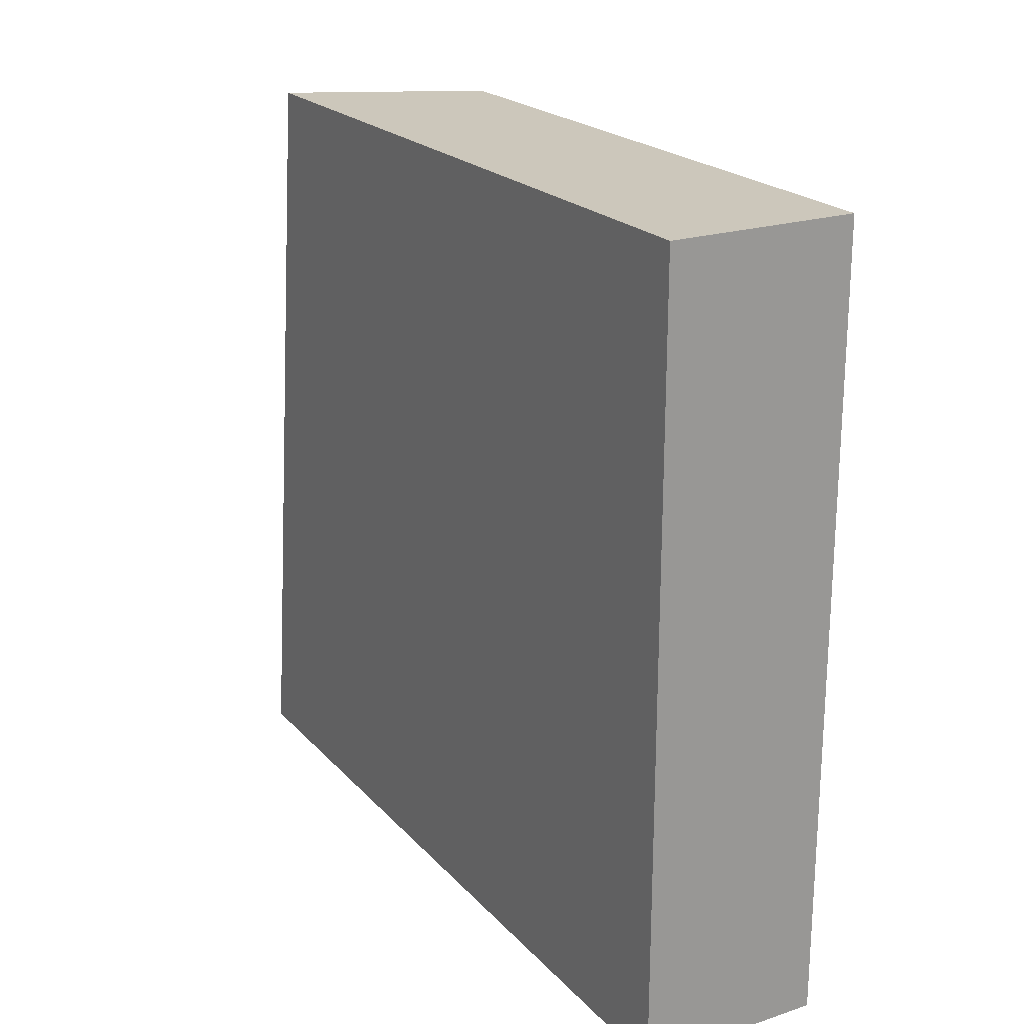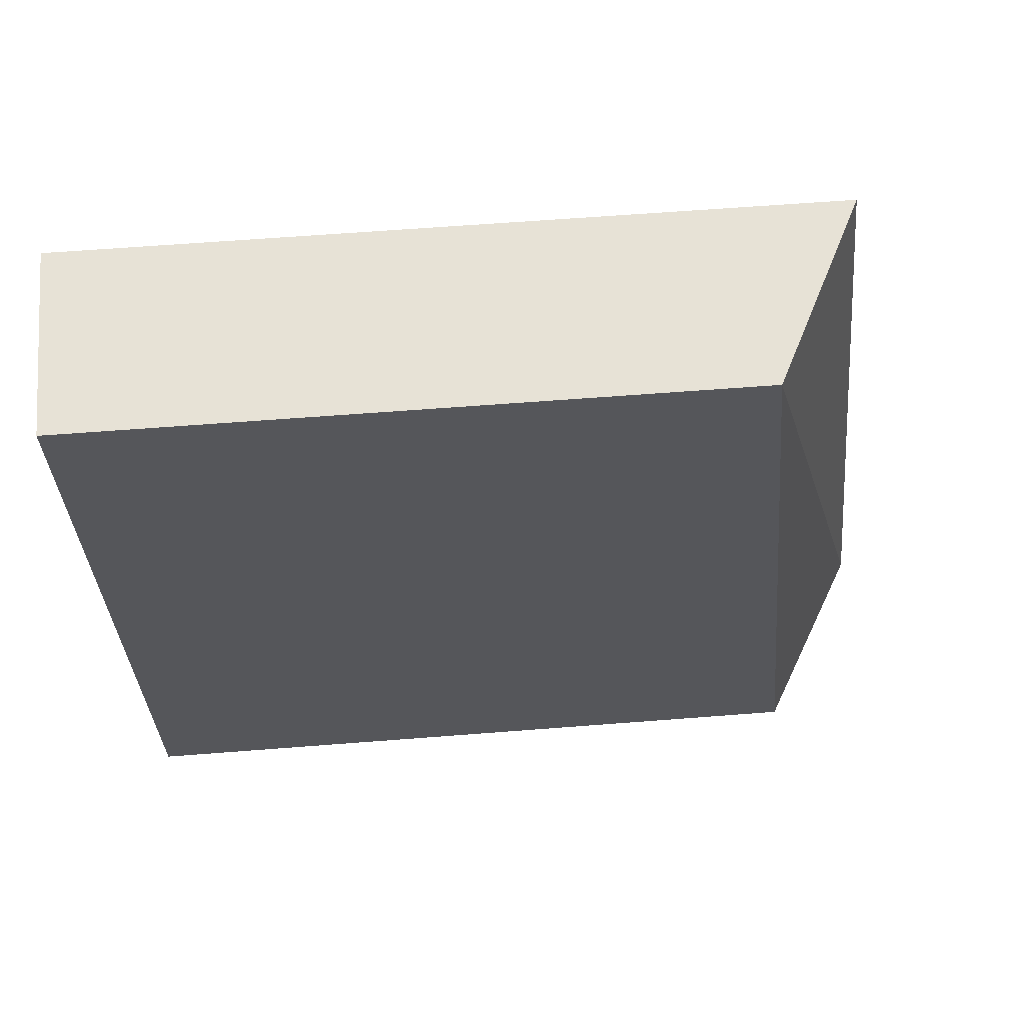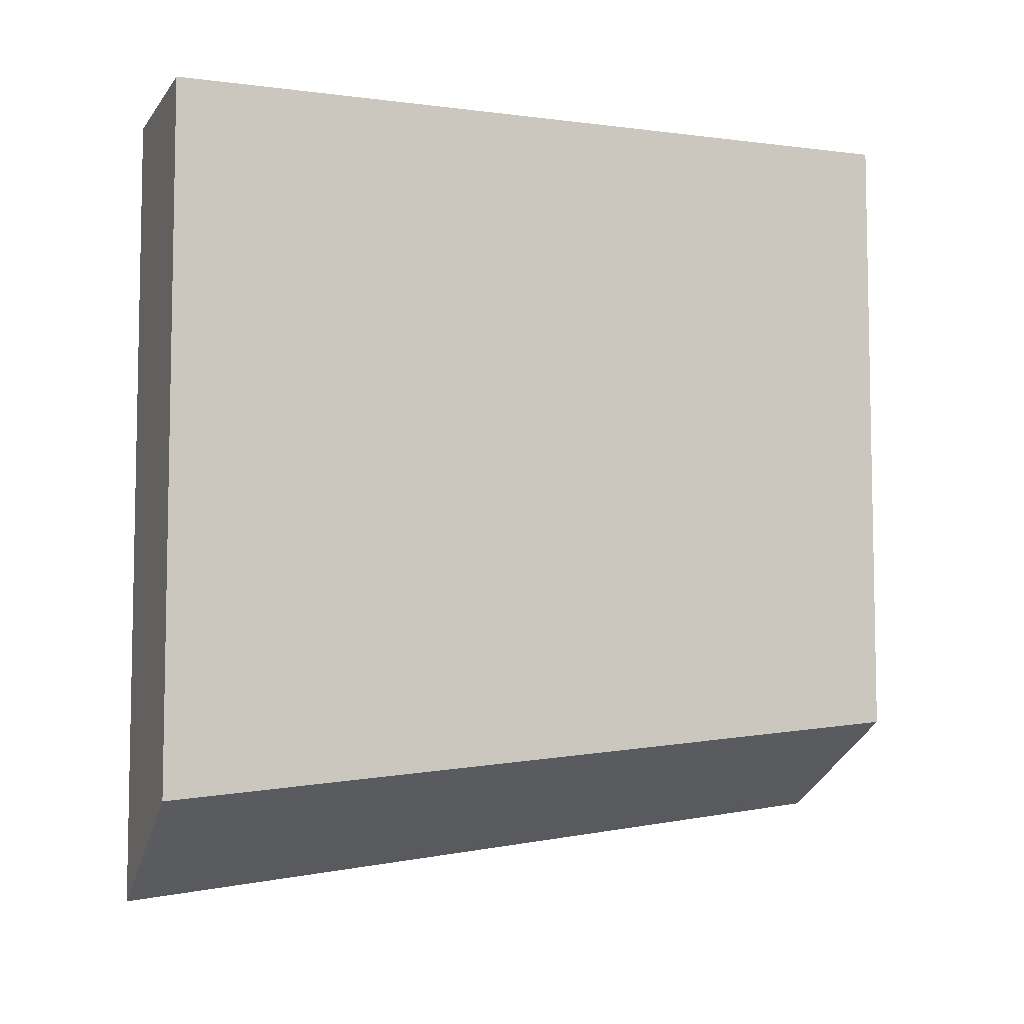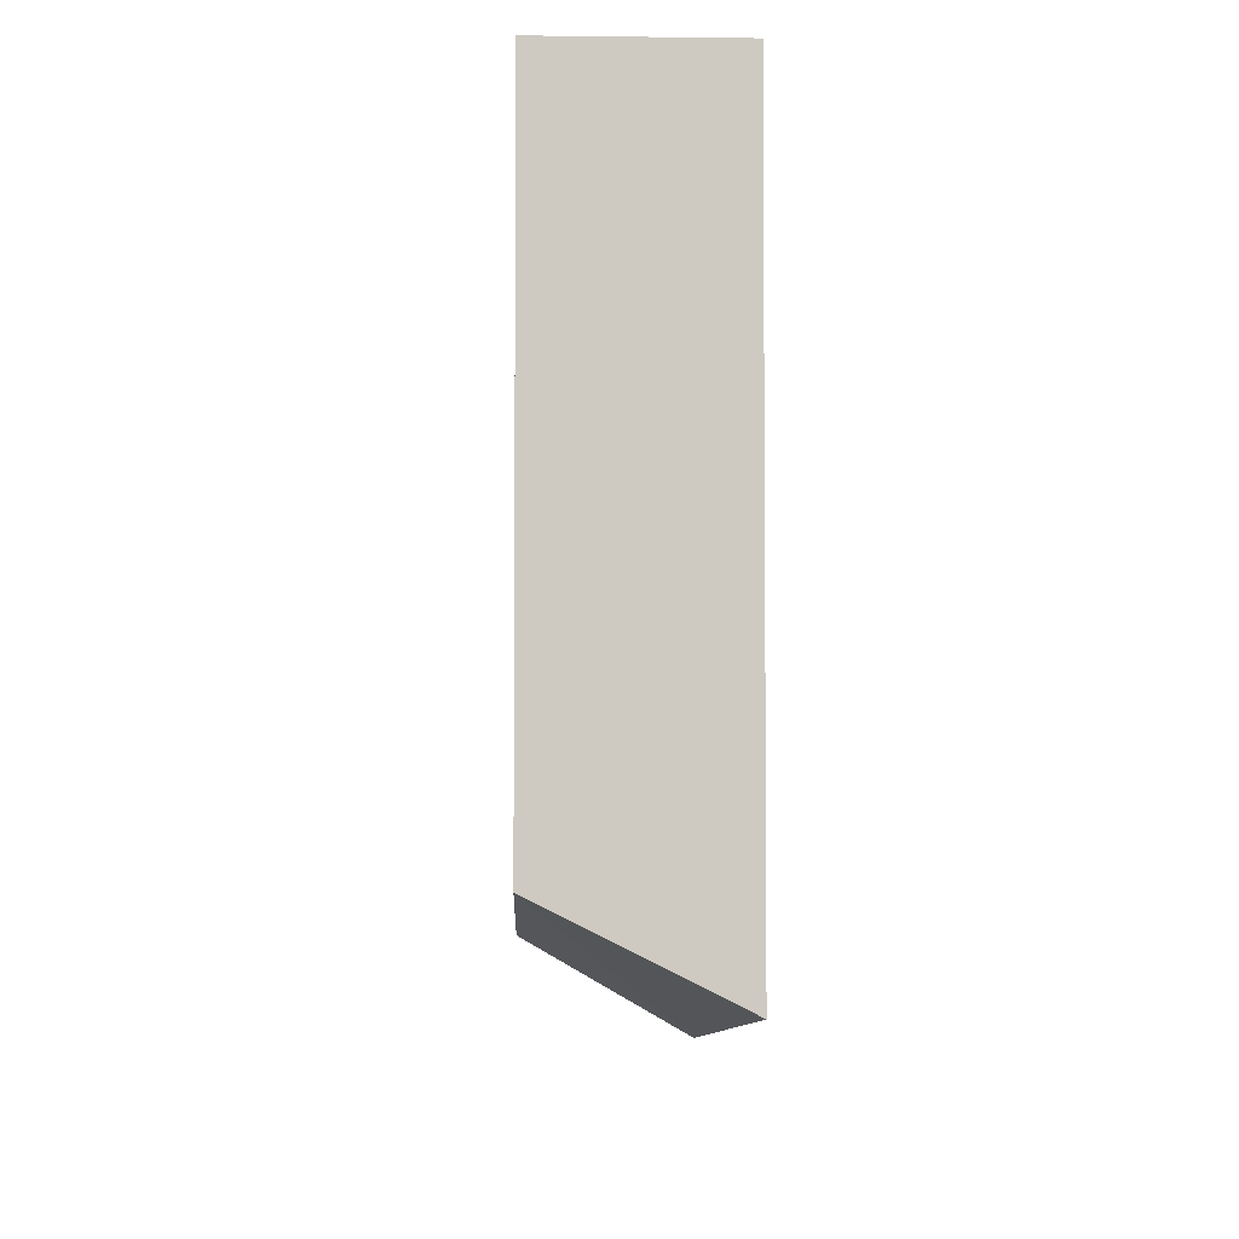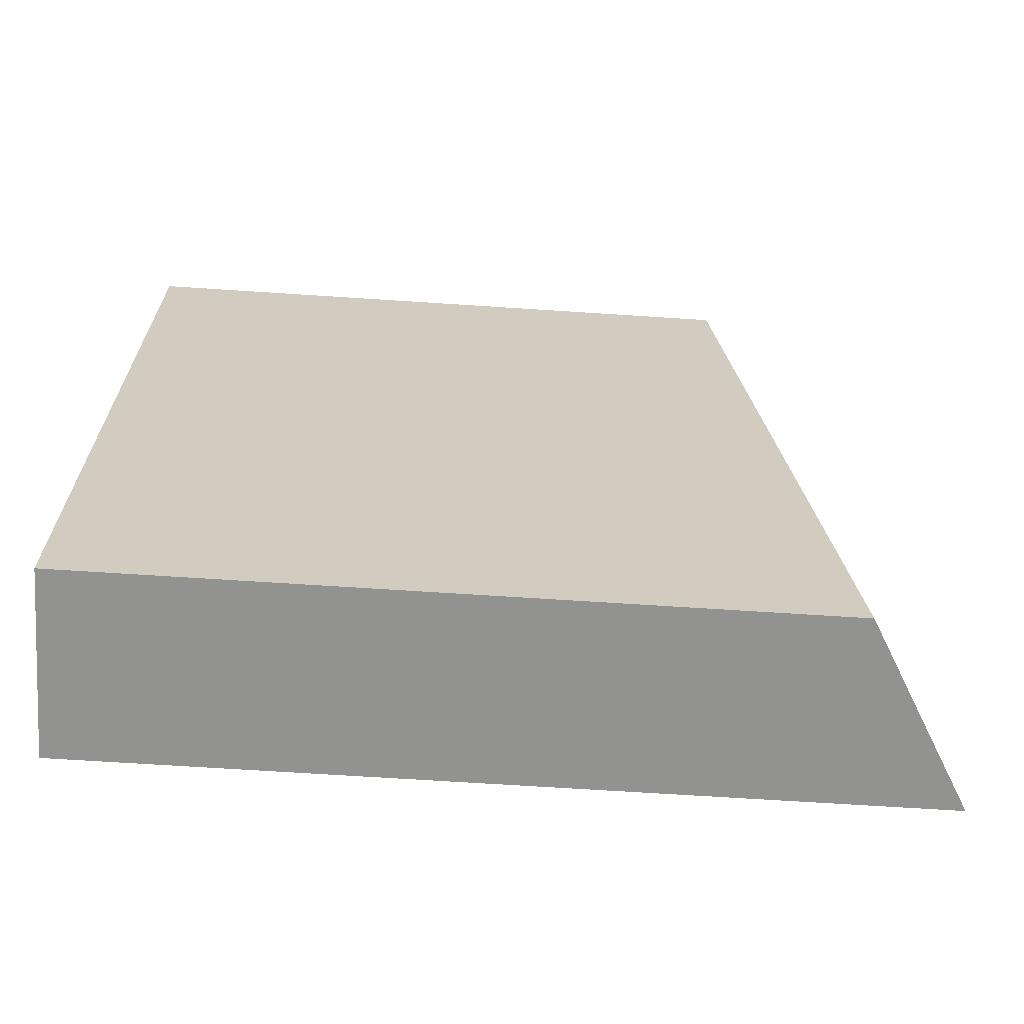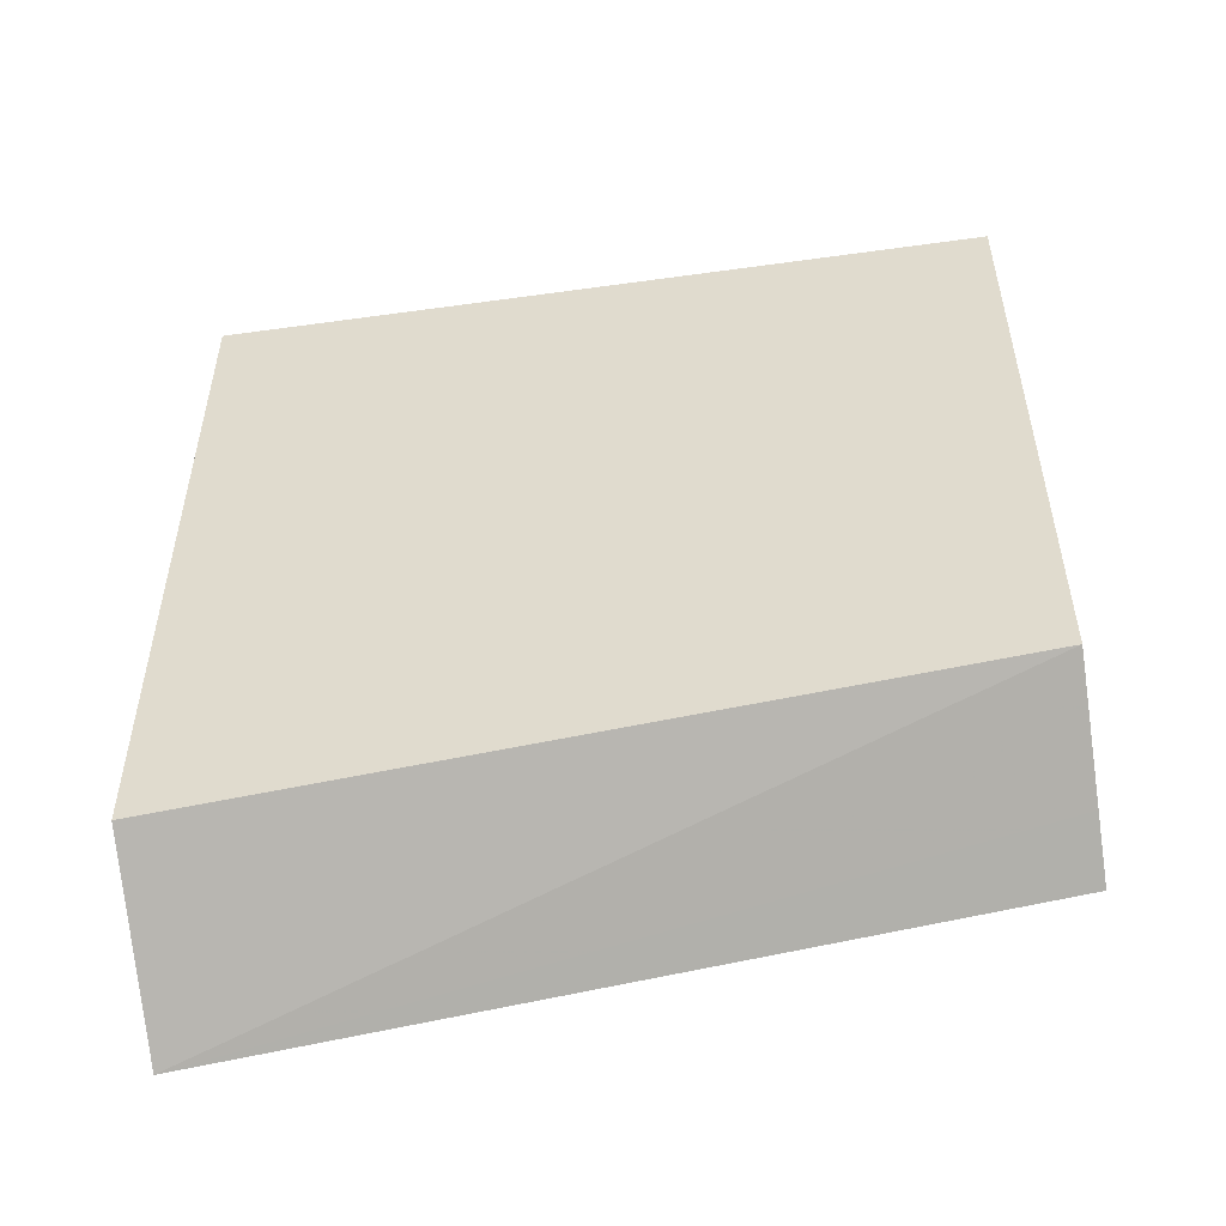
<metadata>
{"format":"obj","ext":"obj","renderer":"f3d","projection":"perspective","resolution":1024,"background":"white","views":[{"elev":21.6,"azim":-30.0,"up":"+Y"},{"elev":63.3,"azim":85.5,"up":"+Y"},{"elev":-6.6,"azim":69.7,"up":"+Z"},{"elev":-3.7,"azim":177.8,"up":"+Z"},{"elev":-66.3,"azim":86.2,"up":"+Y"},{"elev":-51.1,"azim":98.6,"up":"+Z"}]}
</metadata>
<code>
v -0.2783 0.2273 0.5151
v -0.2583 0.2273 0.5251
v -0.2783 -0.02717 0.4846
v -0.2783 0.2273 0.7524
v -0.2307 0.2273 0.539
v -0.2181 0.2273 0.5452
v -0.2181 -0.02717 0.5194
v -0.2783 -0.02717 0.7524
v -0.2181 0.2273 0.7524
v -0.2181 -0.02717 0.7524
f 3 6 7
f 3 7 10
f 3 10 8
f 6 9 10
f 4 10 9
f 6 10 7
f 4 8 10
f 3 5 6
f 1 5 2
f 1 6 5
f 1 9 6
f 1 4 9
f 1 8 4
f 1 3 8
f 2 5 3
f 1 2 3

</code>
